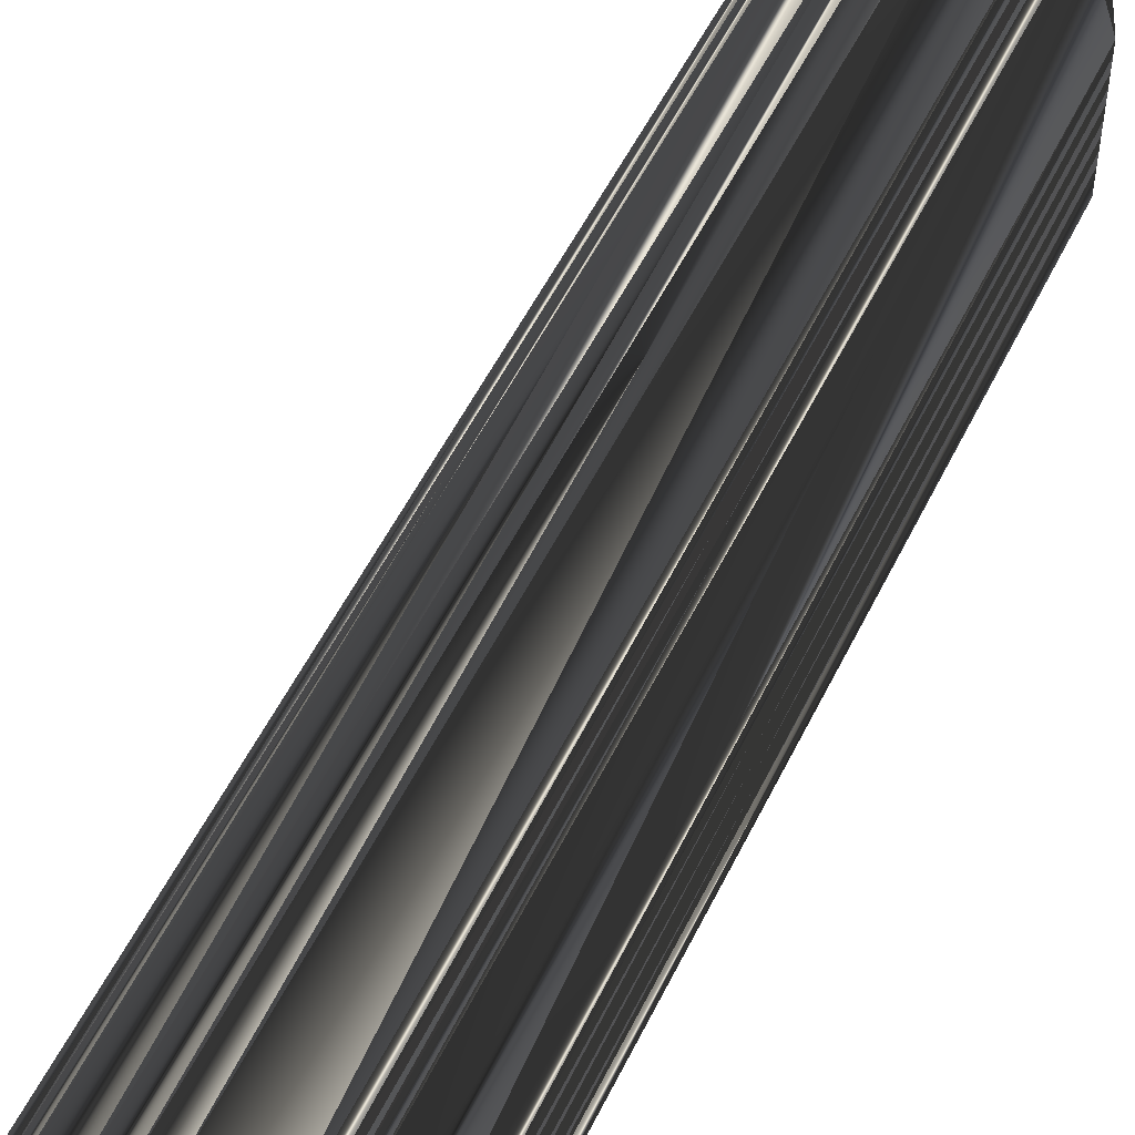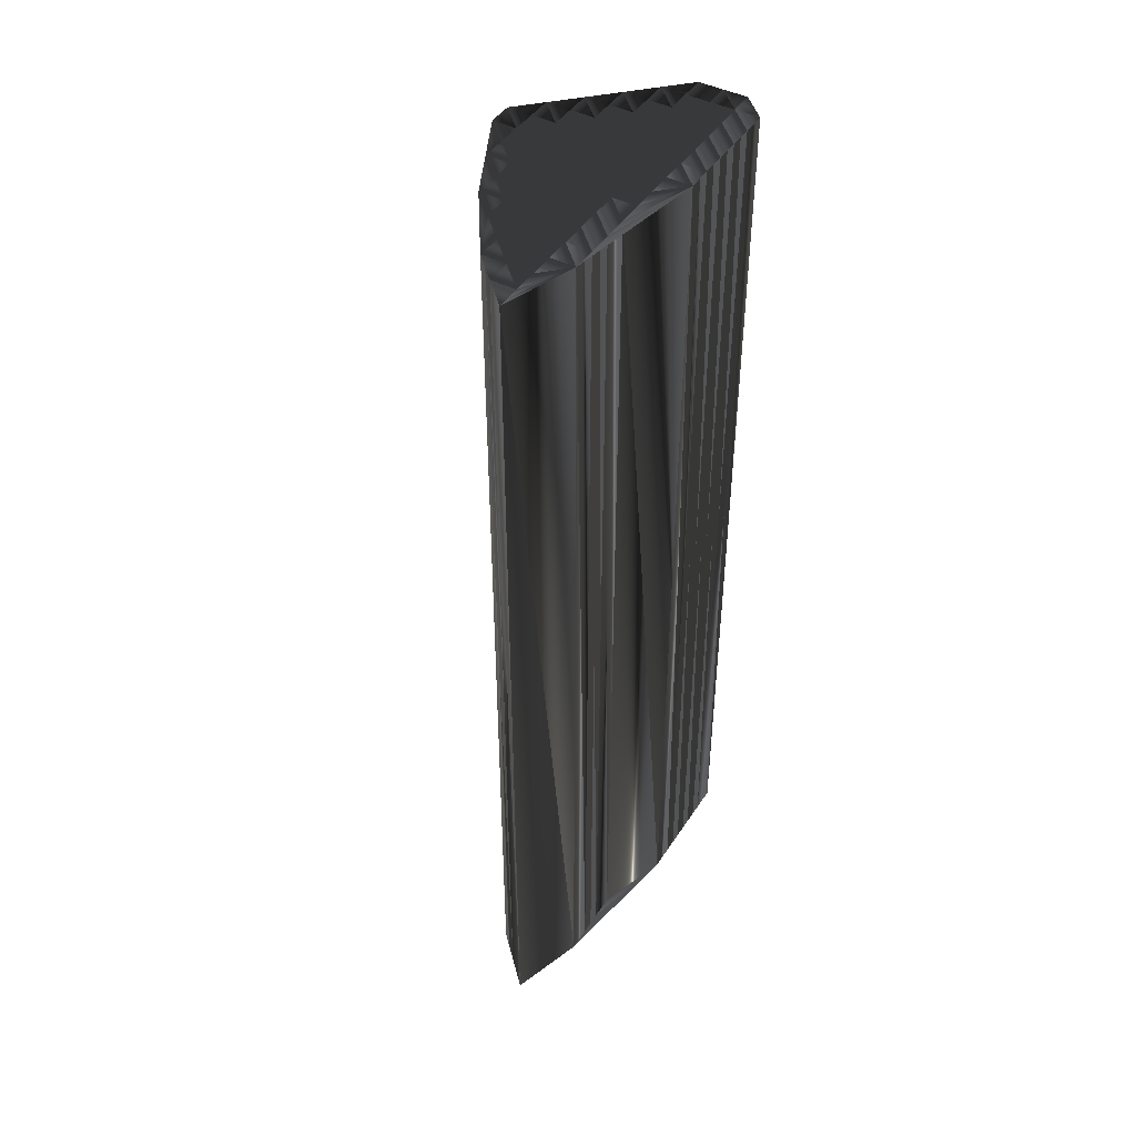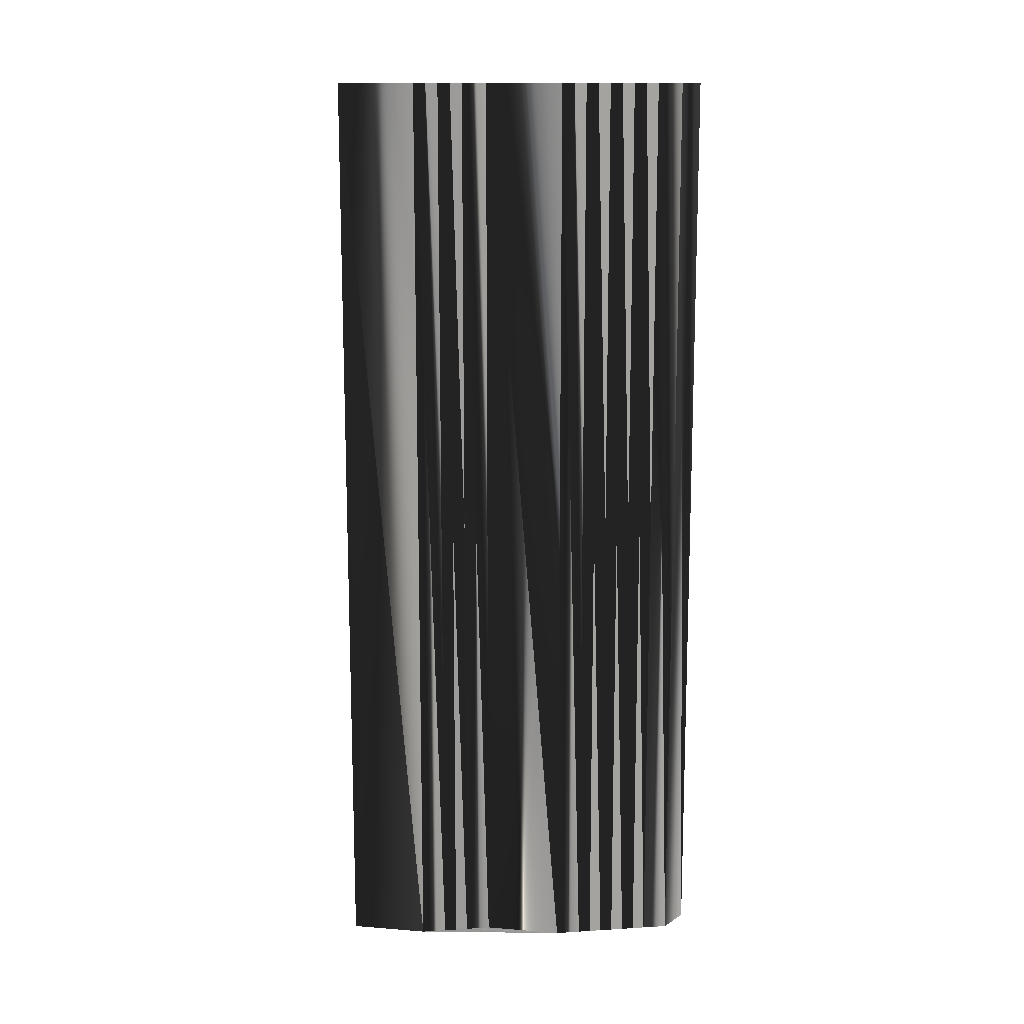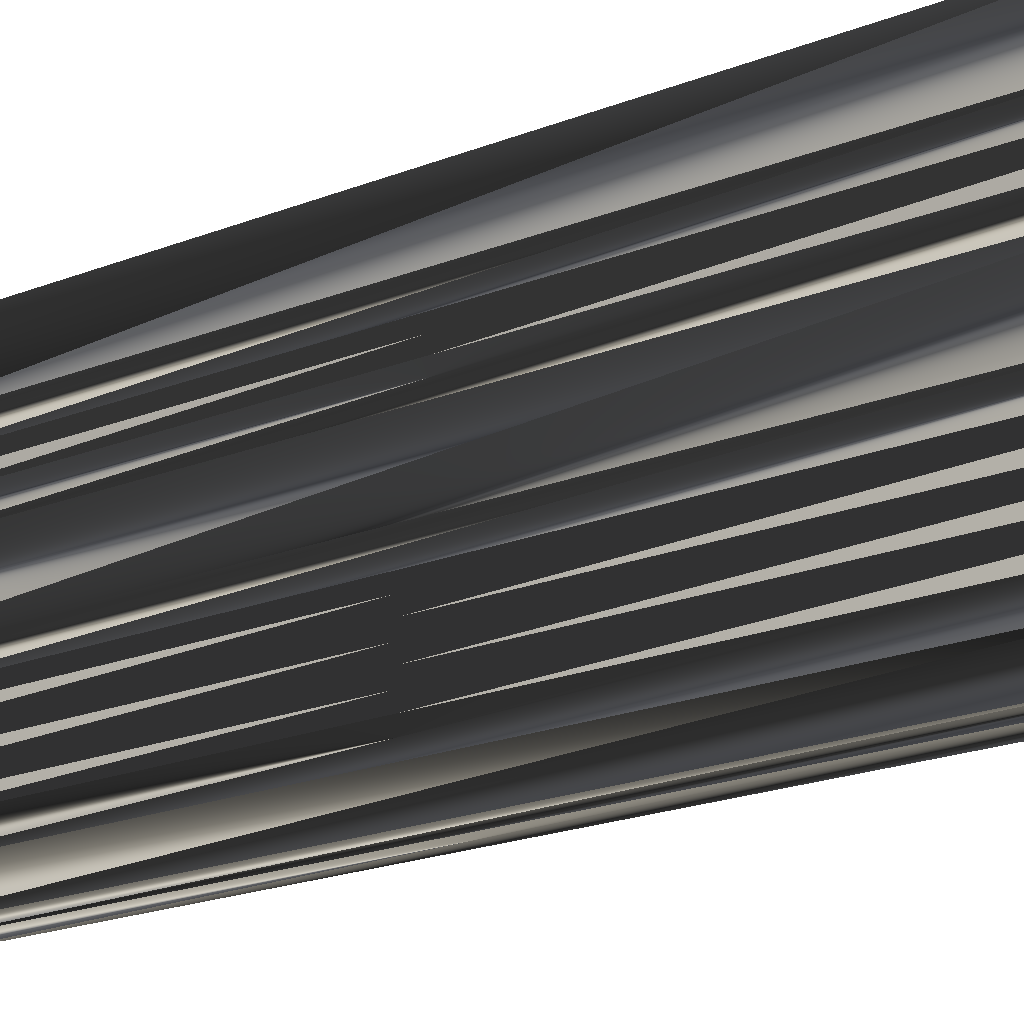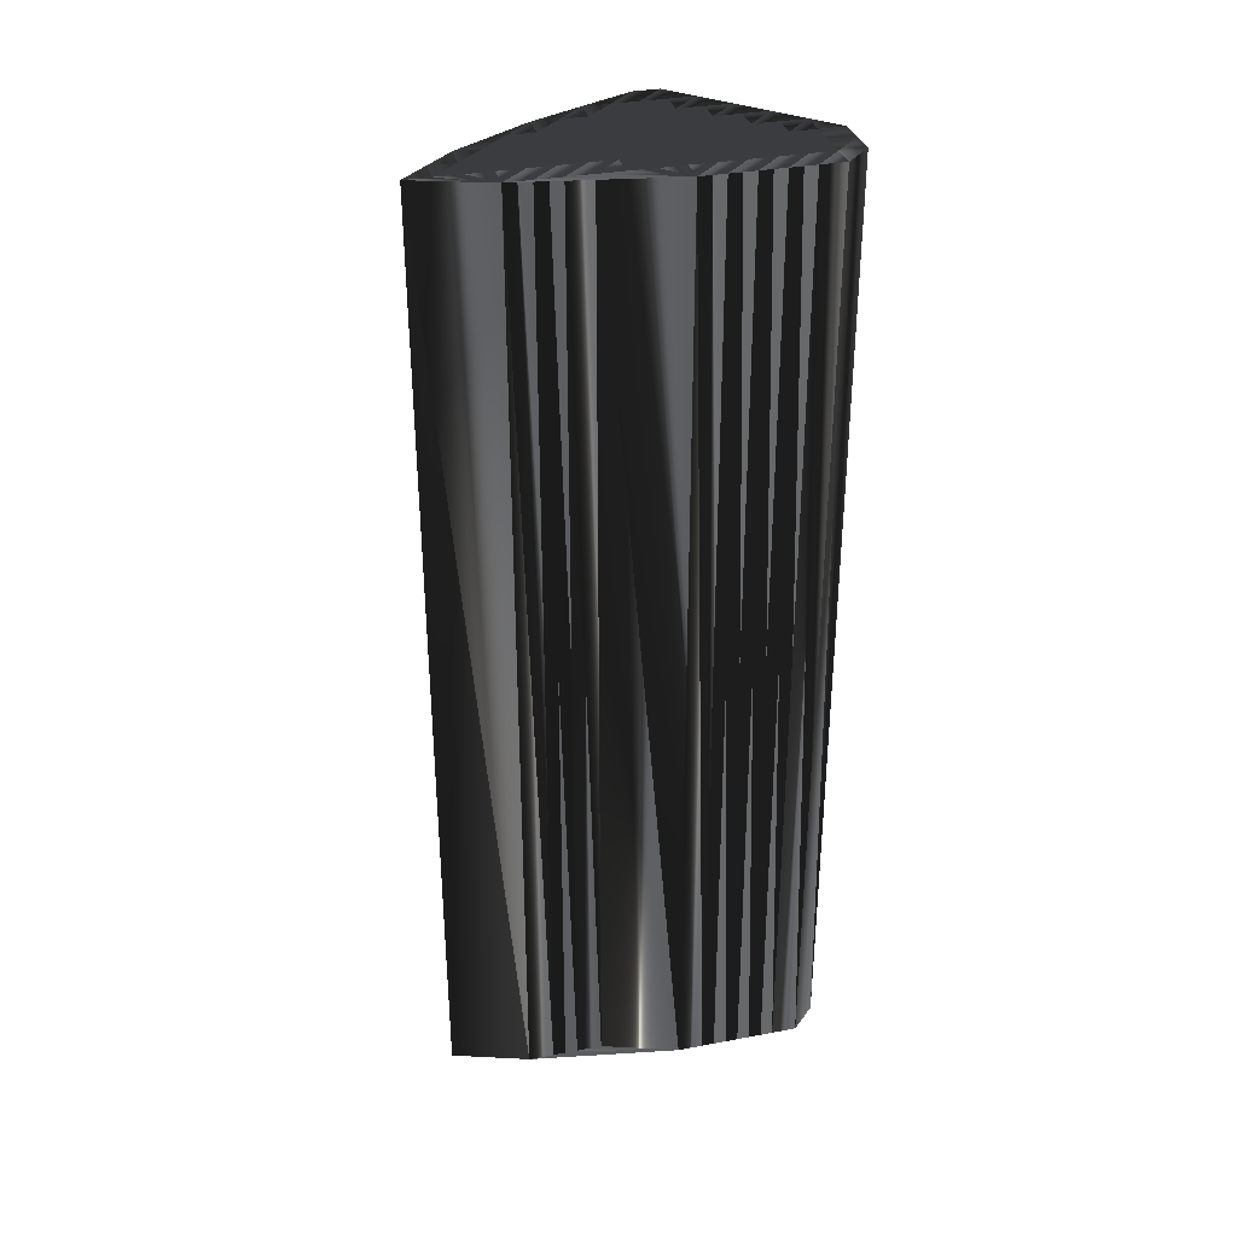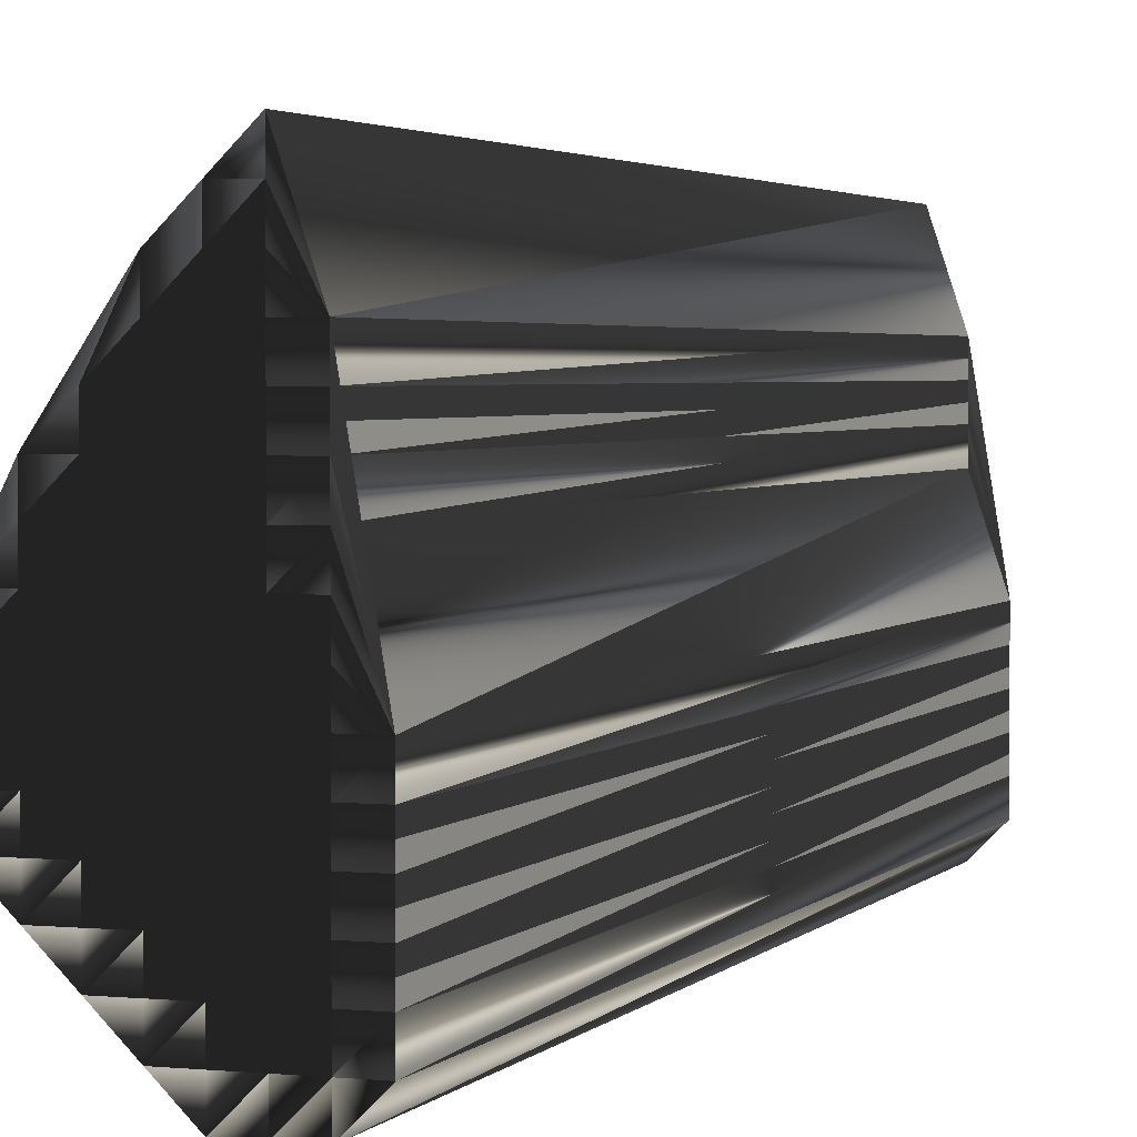
<metadata>
{"format":"obj","ext":"obj","renderer":"f3d","projection":"perspective","resolution":1024,"background":"white","views":[{"elev":53.1,"azim":-154.5,"up":"+Y"},{"elev":44.4,"azim":-149.1,"up":"+Z"},{"elev":13.0,"azim":-98.1,"up":"+Z"},{"elev":-21.1,"azim":-55.0,"up":"+Y"},{"elev":33.3,"azim":-104.4,"up":"+Z"},{"elev":2.7,"azim":-160.5,"up":"+Y"}]}
</metadata>
<code>
v 149.7 149.1 0
v 149.7 149.9 0
v 149.7 150.7 0
v 149.7 151.5 0
v 149.7 152.3 0
v 149.7 153.1 0
v 150.5 148.3 0
v 150.5 149.1 0
v 150.5 149.9 0
v 150.5 150.7 0
v 150.5 151.5 0
v 150.5 152.3 0
v 150.5 153.1 0
v 150.5 153.9 0
v 150.5 154.7 0
v 150.5 155.5 0
v 150.5 156.3 0
v 150.5 157.1 0
v 150.5 157.9 0
v 151.3 148.3 0
v 151.3 149.1 0
v 151.3 149.9 0
v 151.3 150.7 0
v 151.3 151.5 0
v 151.3 152.3 0
v 151.3 153.1 0
v 151.3 153.9 0
v 151.3 154.7 0
v 151.3 155.5 0
v 151.3 156.3 0
v 151.3 157.1 0
v 151.3 157.9 0
v 151.3 158.7 0
v 151.3 159.5 0
v 151.3 160.3 0
v 152.1 148.3 0
v 152.1 149.1 0
v 152.1 149.9 0
v 152.1 150.7 0
v 152.1 151.5 0
v 152.1 152.3 0
v 152.1 153.1 0
v 152.1 153.9 0
v 152.1 154.7 0
v 152.1 155.5 0
v 152.1 156.3 0
v 152.1 157.1 0
v 152.1 157.9 0
v 152.1 158.7 0
v 152.1 159.5 0
v 152.9 149.1 0
v 152.9 149.9 0
v 152.9 150.7 0
v 152.9 151.5 0
v 152.9 152.3 0
v 152.9 153.1 0
v 152.9 153.9 0
v 152.9 154.7 0
v 152.9 155.5 0
v 152.9 156.3 0
v 152.9 157.1 0
v 152.9 157.9 0
v 152.9 158.7 0
v 153.7 149.9 0
v 153.7 150.7 0
v 153.7 151.5 0
v 153.7 152.3 0
v 153.7 153.1 0
v 153.7 153.9 0
v 153.7 154.7 0
v 153.7 155.5 0
v 153.7 156.3 0
v 153.7 157.1 0
v 154.5 150.7 0
v 154.5 151.5 0
v 154.5 152.3 0
v 154.5 153.1 0
v 154.5 153.9 0
v 154.5 154.7 0
v 154.5 155.5 0
v 154.5 156.3 0
v 155.3 151.5 0
v 155.3 152.3 0
v 155.3 153.1 0
v 155.3 153.9 0
v 155.3 154.7 0
v 156.1 152.3 0
v 156.1 153.1 0
v 149.7 149.1 30
v 149.7 149.9 30
v 149.7 150.7 30
v 149.7 151.5 30
v 149.7 152.3 30
v 149.7 153.1 30
v 150.5 148.3 30
v 150.5 149.1 30
v 150.5 149.9 30
v 150.5 150.7 30
v 150.5 151.5 30
v 150.5 152.3 30
v 150.5 153.1 30
v 150.5 153.9 30
v 150.5 154.7 30
v 150.5 155.5 30
v 150.5 156.3 30
v 150.5 157.1 30
v 150.5 157.9 30
v 151.3 148.3 30
v 151.3 149.1 30
v 151.3 149.9 30
v 151.3 150.7 30
v 151.3 151.5 30
v 151.3 152.3 30
v 151.3 153.1 30
v 151.3 153.9 30
v 151.3 154.7 30
v 151.3 155.5 30
v 151.3 156.3 30
v 151.3 157.1 30
v 151.3 157.9 30
v 151.3 158.7 30
v 151.3 159.5 30
v 151.3 160.3 30
v 152.1 148.3 30
v 152.1 149.1 30
v 152.1 149.9 30
v 152.1 150.7 30
v 152.1 151.5 30
v 152.1 152.3 30
v 152.1 153.1 30
v 152.1 153.9 30
v 152.1 154.7 30
v 152.1 155.5 30
v 152.1 156.3 30
v 152.1 157.1 30
v 152.1 157.9 30
v 152.1 158.7 30
v 152.1 159.5 30
v 152.9 149.1 30
v 152.9 149.9 30
v 152.9 150.7 30
v 152.9 151.5 30
v 152.9 152.3 30
v 152.9 153.1 30
v 152.9 153.9 30
v 152.9 154.7 30
v 152.9 155.5 30
v 152.9 156.3 30
v 152.9 157.1 30
v 152.9 157.9 30
v 152.9 158.7 30
v 153.7 149.9 30
v 153.7 150.7 30
v 153.7 151.5 30
v 153.7 152.3 30
v 153.7 153.1 30
v 153.7 153.9 30
v 153.7 154.7 30
v 153.7 155.5 30
v 153.7 156.3 30
v 153.7 157.1 30
v 154.5 150.7 30
v 154.5 151.5 30
v 154.5 152.3 30
v 154.5 153.1 30
v 154.5 153.9 30
v 154.5 154.7 30
v 154.5 155.5 30
v 154.5 156.3 30
v 155.3 151.5 30
v 155.3 152.3 30
v 155.3 153.1 30
v 155.3 153.9 30
v 155.3 154.7 30
v 156.1 152.3 30
v 156.1 153.1 30
f 13 26 14
f 36 37 21
f 25 13 12
f 22 23 10
f 23 24 11
f 87 83 82
f 11 4 10
f 10 9 22
f 5 11 12
f 6 16 17
f 40 41 25
f 25 26 13
f 44 58 45
f 38 51 52
f 17 29 30
f 17 18 6
f 7 8 1
f 14 26 27
f 15 28 16
f 32 48 33
f 16 29 17
f 18 31 19
f 37 51 38
f 47 48 32
f 53 54 40
f 57 69 58
f 42 56 43
f 49 34 33
f 85 79 78
f 24 39 40
f 82 83 76
f 57 68 69
f 53 52 64
f 41 54 55
f 54 65 66
f 66 67 55
f 2 8 9
f 3 9 10
f 9 3 2
f 2 1 8
f 39 23 38
f 7 20 8
f 8 21 9
f 36 21 20
f 20 21 8
f 9 21 22
f 22 21 37
f 36 51 37
f 37 38 22
f 10 23 11
f 11 24 12
f 22 38 23
f 12 24 25
f 23 39 24
f 24 40 25
f 25 41 26
f 26 42 27
f 10 4 3
f 11 5 4
f 12 6 5
f 18 19 6
f 14 6 13
f 13 6 12
f 6 14 15
f 15 14 27
f 6 15 16
f 28 15 27
f 27 42 43
f 30 45 46
f 19 31 32
f 31 47 32
f 30 18 17
f 31 30 46
f 32 33 19
f 35 19 34
f 34 19 33
f 18 30 31
f 60 46 59
f 46 60 47
f 33 48 49
f 47 60 61
f 34 49 50
f 48 47 61
f 49 48 62
f 47 31 46
f 45 30 29
f 29 44 45
f 45 59 46
f 16 28 29
f 29 28 44
f 28 27 43
f 56 42 55
f 28 43 44
f 44 43 57
f 70 79 71
f 57 58 44
f 58 69 70
f 58 59 45
f 59 71 60
f 48 61 62
f 59 58 70
f 71 80 72
f 35 34 50
f 60 71 72
f 49 62 63
f 61 72 73
f 62 61 73
f 50 49 63
f 78 79 70
f 70 71 59
f 61 60 72
f 62 73 63
f 72 80 81
f 85 86 79
f 63 73 81
f 81 73 72
f 57 56 68
f 69 78 70
f 78 84 85
f 79 80 71
f 86 80 79
f 87 84 83
f 81 80 86
f 84 78 77
f 77 78 69
f 84 77 83
f 66 75 67
f 88 85 84
f 87 88 84
f 86 85 88
f 67 56 55
f 54 41 40
f 67 68 56
f 56 57 43
f 67 76 68
f 68 77 69
f 83 77 76
f 76 77 68
f 38 52 39
f 39 53 40
f 55 42 41
f 41 42 26
f 53 64 65
f 53 39 52
f 75 74 82
f 52 51 64
f 53 65 54
f 54 66 55
f 82 76 75
f 75 76 67
f 64 74 65
f 65 74 66
f 75 66 74
f 114 101 102
f 125 124 109
f 101 113 100
f 111 110 98
f 112 111 99
f 171 175 170
f 92 99 98
f 97 98 110
f 99 93 100
f 104 94 105
f 129 128 113
f 114 113 101
f 146 132 133
f 139 126 140
f 117 105 118
f 106 105 94
f 96 95 89
f 114 102 115
f 116 103 104
f 136 120 121
f 117 104 105
f 119 106 107
f 139 125 126
f 136 135 120
f 142 141 128
f 157 145 146
f 144 130 131
f 122 137 121
f 167 173 166
f 127 112 128
f 171 170 164
f 156 145 157
f 140 141 152
f 142 129 143
f 153 142 154
f 155 154 143
f 96 90 97
f 97 91 98
f 91 97 90
f 89 90 96
f 111 127 126
f 108 95 96
f 109 96 97
f 109 124 108
f 109 108 96
f 109 97 110
f 109 110 125
f 139 124 125
f 126 125 110
f 111 98 99
f 112 99 100
f 126 110 111
f 112 100 113
f 127 111 112
f 128 112 113
f 129 113 114
f 130 114 115
f 92 98 91
f 93 99 92
f 94 100 93
f 107 106 94
f 94 102 101
f 94 101 100
f 102 94 103
f 102 103 115
f 103 94 104
f 103 116 115
f 130 115 131
f 133 118 134
f 119 107 120
f 135 119 120
f 106 118 105
f 118 119 134
f 121 120 107
f 107 123 122
f 107 122 121
f 118 106 119
f 134 148 147
f 148 134 135
f 136 121 137
f 148 135 149
f 137 122 138
f 135 136 149
f 136 137 150
f 119 135 134
f 118 133 117
f 132 117 133
f 147 133 134
f 116 104 117
f 116 117 132
f 115 116 131
f 130 144 143
f 131 116 132
f 131 132 145
f 167 158 159
f 146 145 132
f 157 146 158
f 147 146 133
f 159 147 148
f 149 136 150
f 146 147 158
f 168 159 160
f 122 123 138
f 159 148 160
f 150 137 151
f 160 149 161
f 149 150 161
f 137 138 151
f 167 166 158
f 159 158 147
f 148 149 160
f 161 150 151
f 168 160 169
f 174 173 167
f 161 151 169
f 161 169 160
f 144 145 156
f 166 157 158
f 172 166 173
f 168 167 159
f 168 174 167
f 172 175 171
f 168 169 174
f 166 172 165
f 166 165 157
f 165 172 171
f 163 154 155
f 173 176 172
f 176 175 172
f 173 174 176
f 144 155 143
f 129 142 128
f 156 155 144
f 145 144 131
f 164 155 156
f 165 156 157
f 165 171 164
f 165 164 156
f 140 126 127
f 141 127 128
f 130 143 129
f 130 129 114
f 152 141 153
f 127 141 140
f 162 163 170
f 139 140 152
f 153 141 142
f 154 142 143
f 164 170 163
f 164 163 155
f 162 152 153
f 162 153 154
f 154 163 162
f 1 89 7
f 7 95 89
f 7 95 20
f 20 108 95
f 20 108 36
f 36 124 108
f 36 124 51
f 51 139 124
f 51 139 64
f 64 152 139
f 64 152 74
f 74 162 152
f 74 162 82
f 82 170 162
f 82 170 87
f 87 175 170
f 87 175 88
f 88 176 175
f 88 176 86
f 86 174 176
f 86 174 81
f 81 169 174
f 81 169 63
f 63 151 169
f 63 151 50
f 50 138 151
f 50 138 35
f 35 123 138
f 35 123 19
f 19 107 123
f 19 107 18
f 18 106 107
f 18 106 17
f 17 105 106
f 17 105 16
f 16 104 105
f 16 104 6
f 6 94 104
f 6 94 5
f 5 93 94
f 5 93 4
f 4 92 93
f 4 92 3
f 3 91 92
f 3 91 2
f 2 90 91
f 2 90 1
f 1 89 90

</code>
